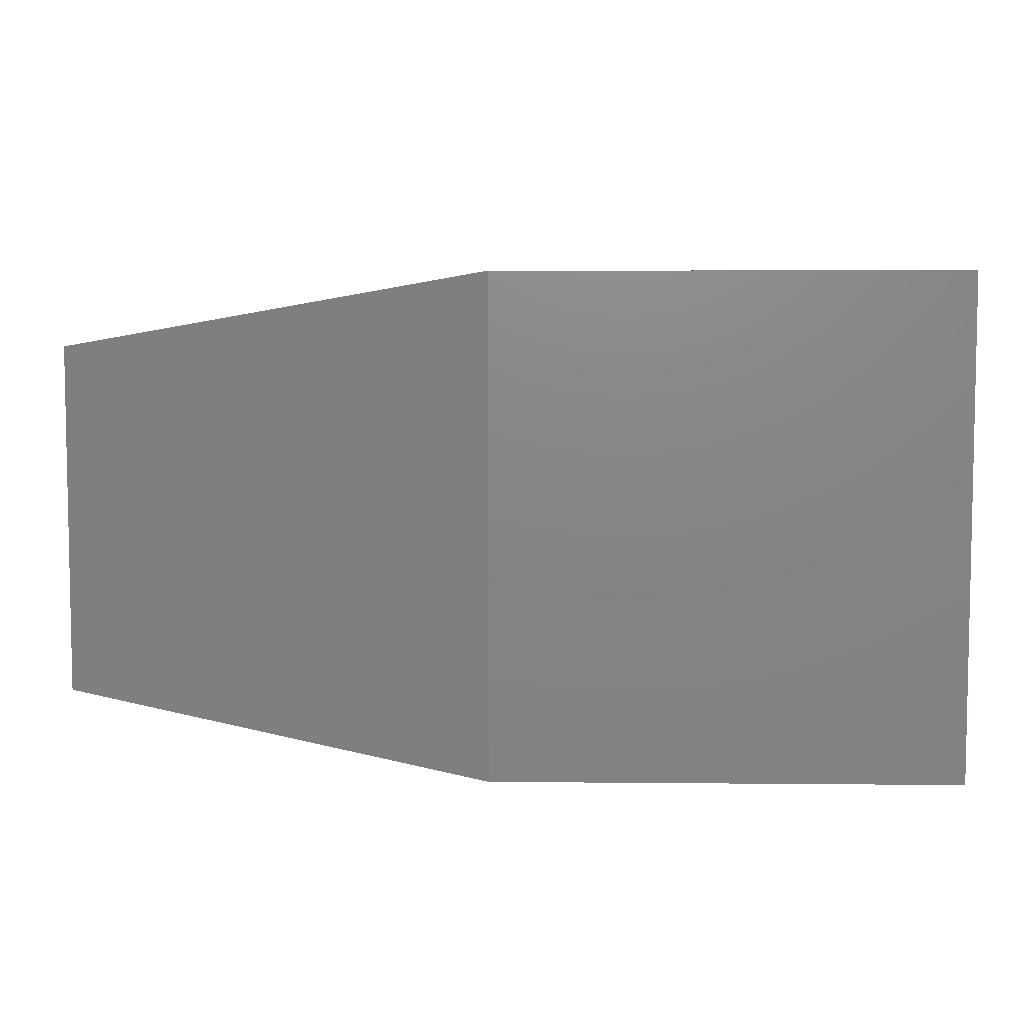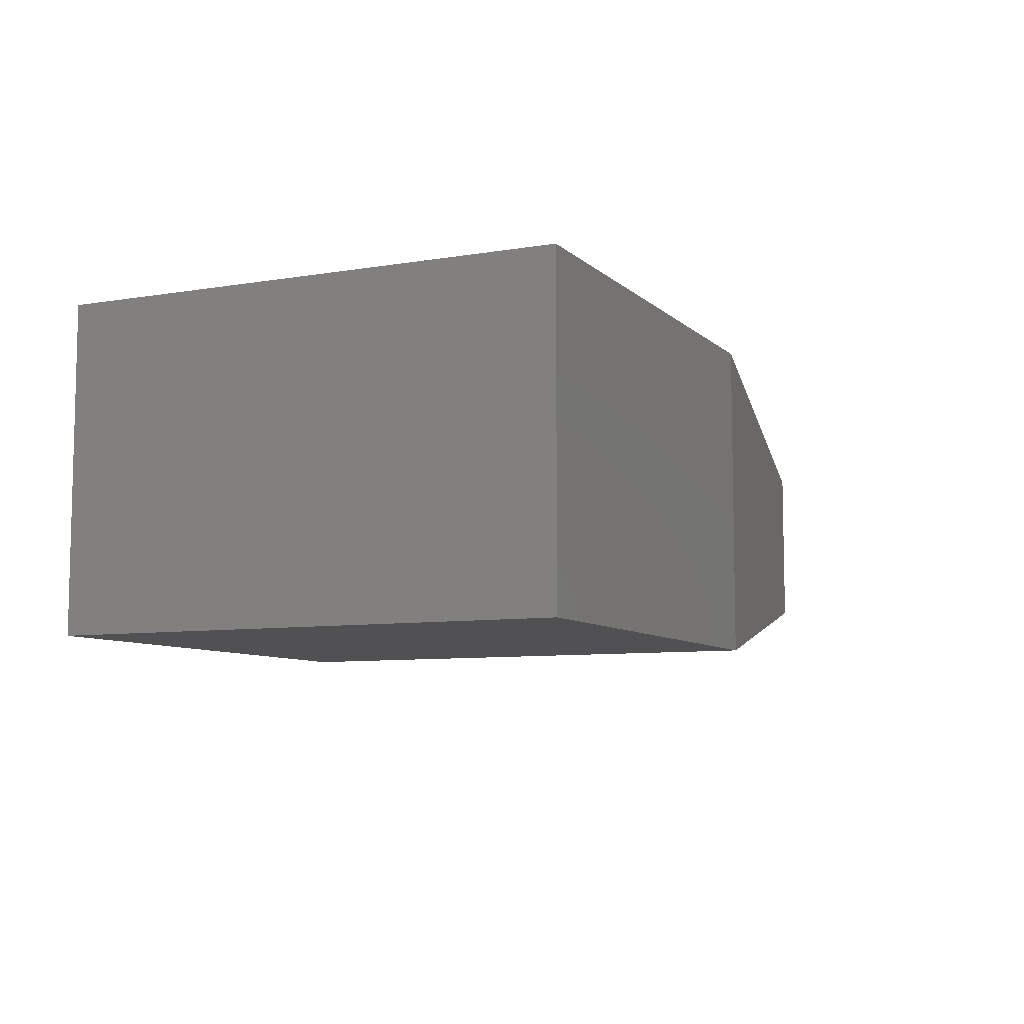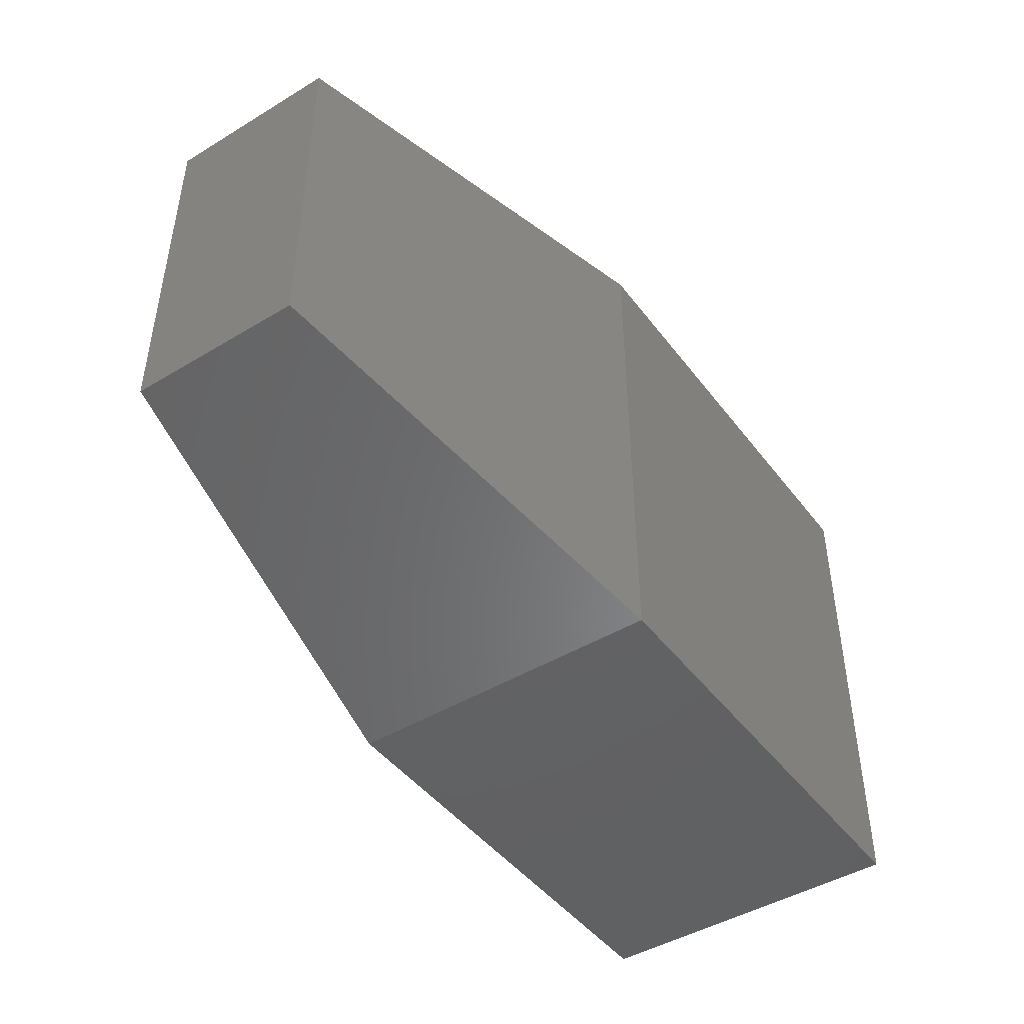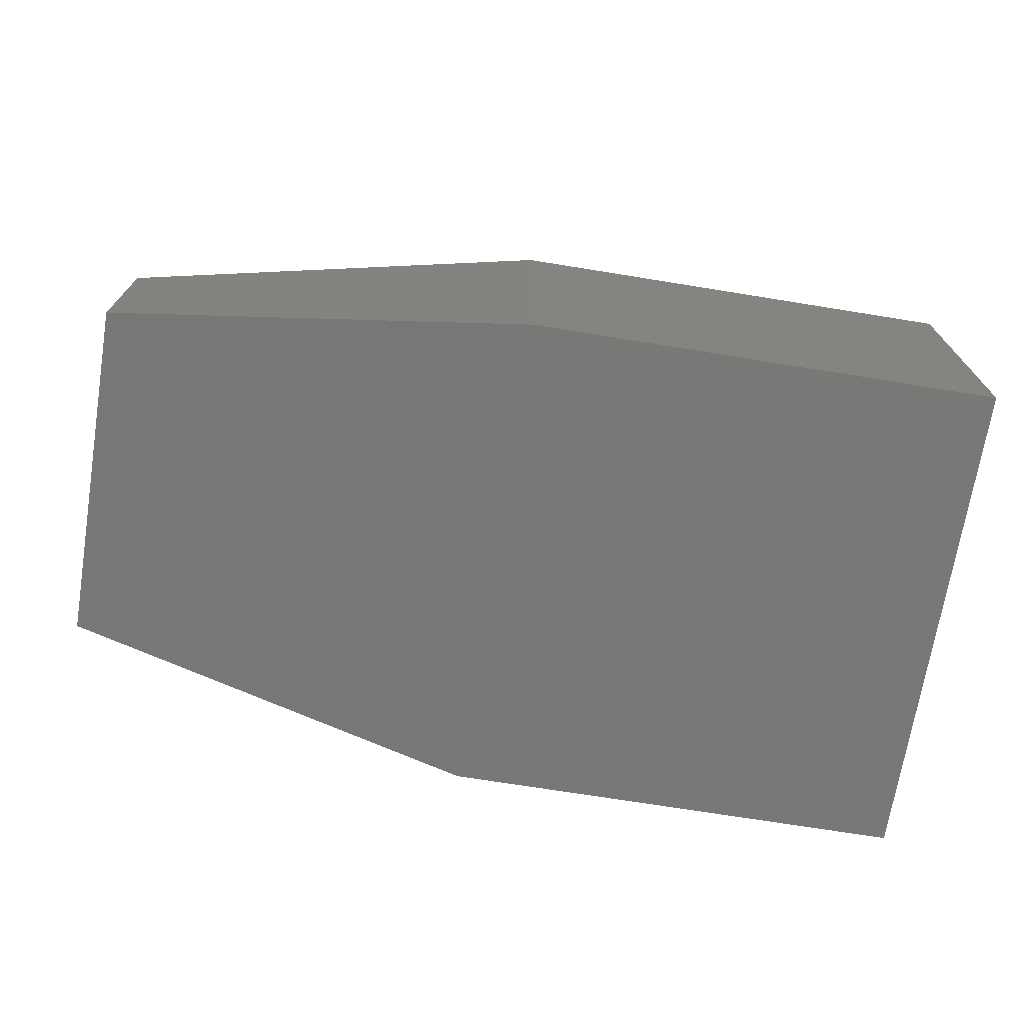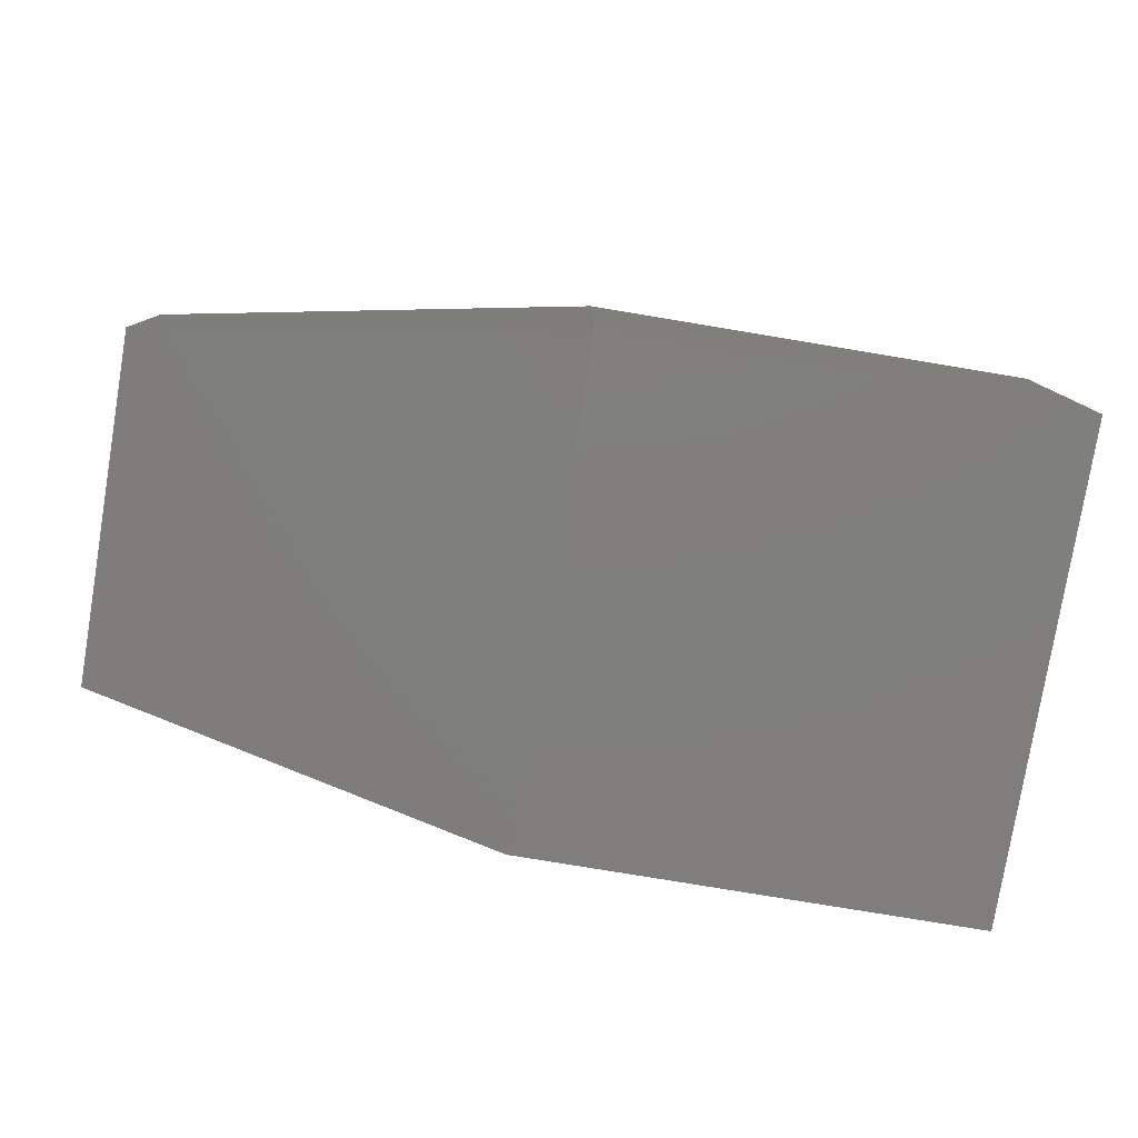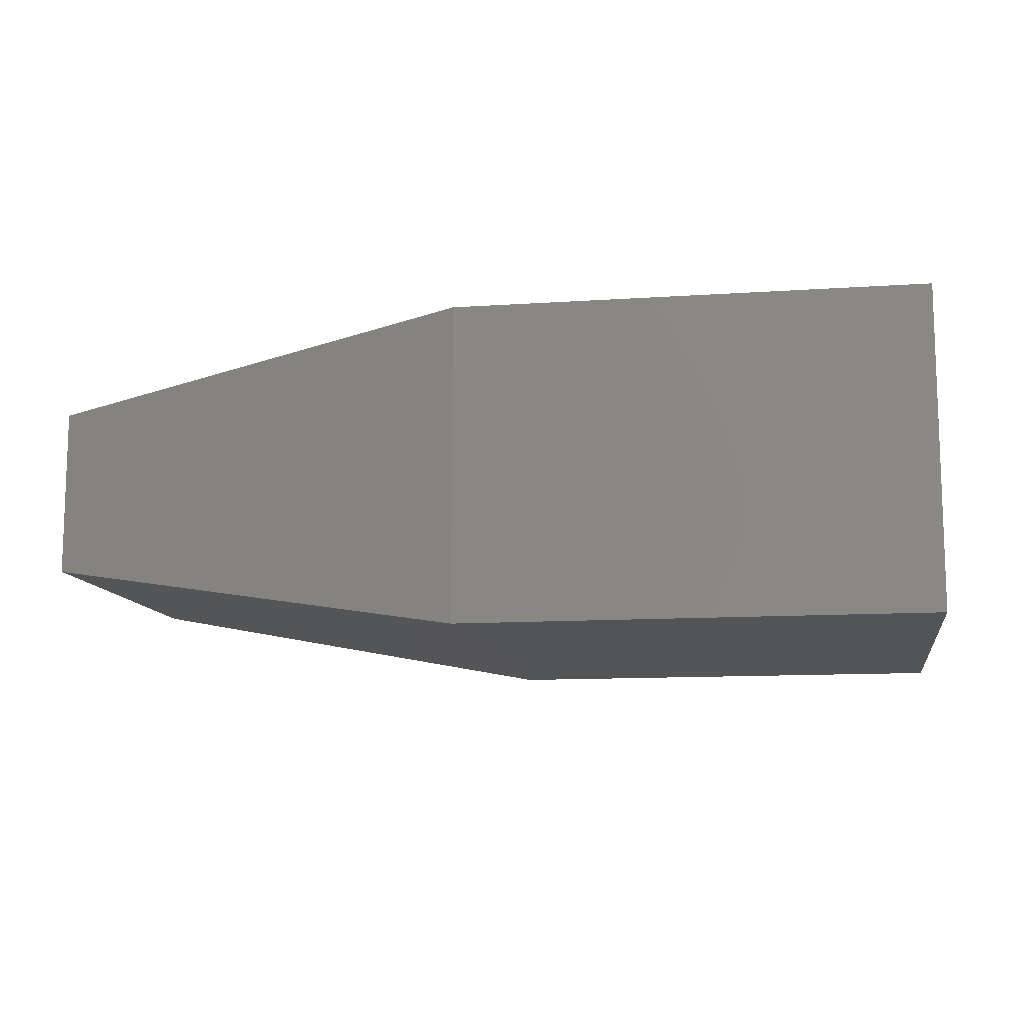
<metadata>
{"format":"stl","ext":"stl","renderer":"f3d","projection":"perspective","resolution":1024,"background":"white","views":[{"elev":6.3,"azim":1.6,"up":"+Y"},{"elev":-7.9,"azim":115.0,"up":"+Z"},{"elev":-45.5,"azim":-55.2,"up":"+Y"},{"elev":-70.9,"azim":-9.2,"up":"+Z"},{"elev":-79.0,"azim":-9.4,"up":"+Z"},{"elev":-11.4,"azim":9.3,"up":"+Z"}]}
</metadata>
<code>
# stl→obj: 12 verts, 20 faces
v 0.3594 -0.4219 0.2656
v 0.75 -0.4219 0.2656
v 0.3594 -0.003454 0.2656
v 0.75 -0.003454 0.2656
v 0.3594 -0.4219 0
v 0.3594 -0.003454 0
v 0.75 -0.4219 0
v 0.75 -0.003454 0
v 0 -0.06595 0.2031
v 0 -0.06595 0.0625
v 0 -0.3594 0.2031
v 0 -0.3594 0.0625
f 1 2 3
f 3 2 4
f 5 6 7
f 7 6 8
f 9 10 11
f 11 10 12
f 4 8 3
f 3 8 6
f 1 5 2
f 2 5 7
f 3 6 9
f 9 6 10
f 5 12 6
f 6 12 10
f 5 1 12
f 12 1 11
f 1 3 11
f 11 3 9
f 2 7 4
f 4 7 8

</code>
